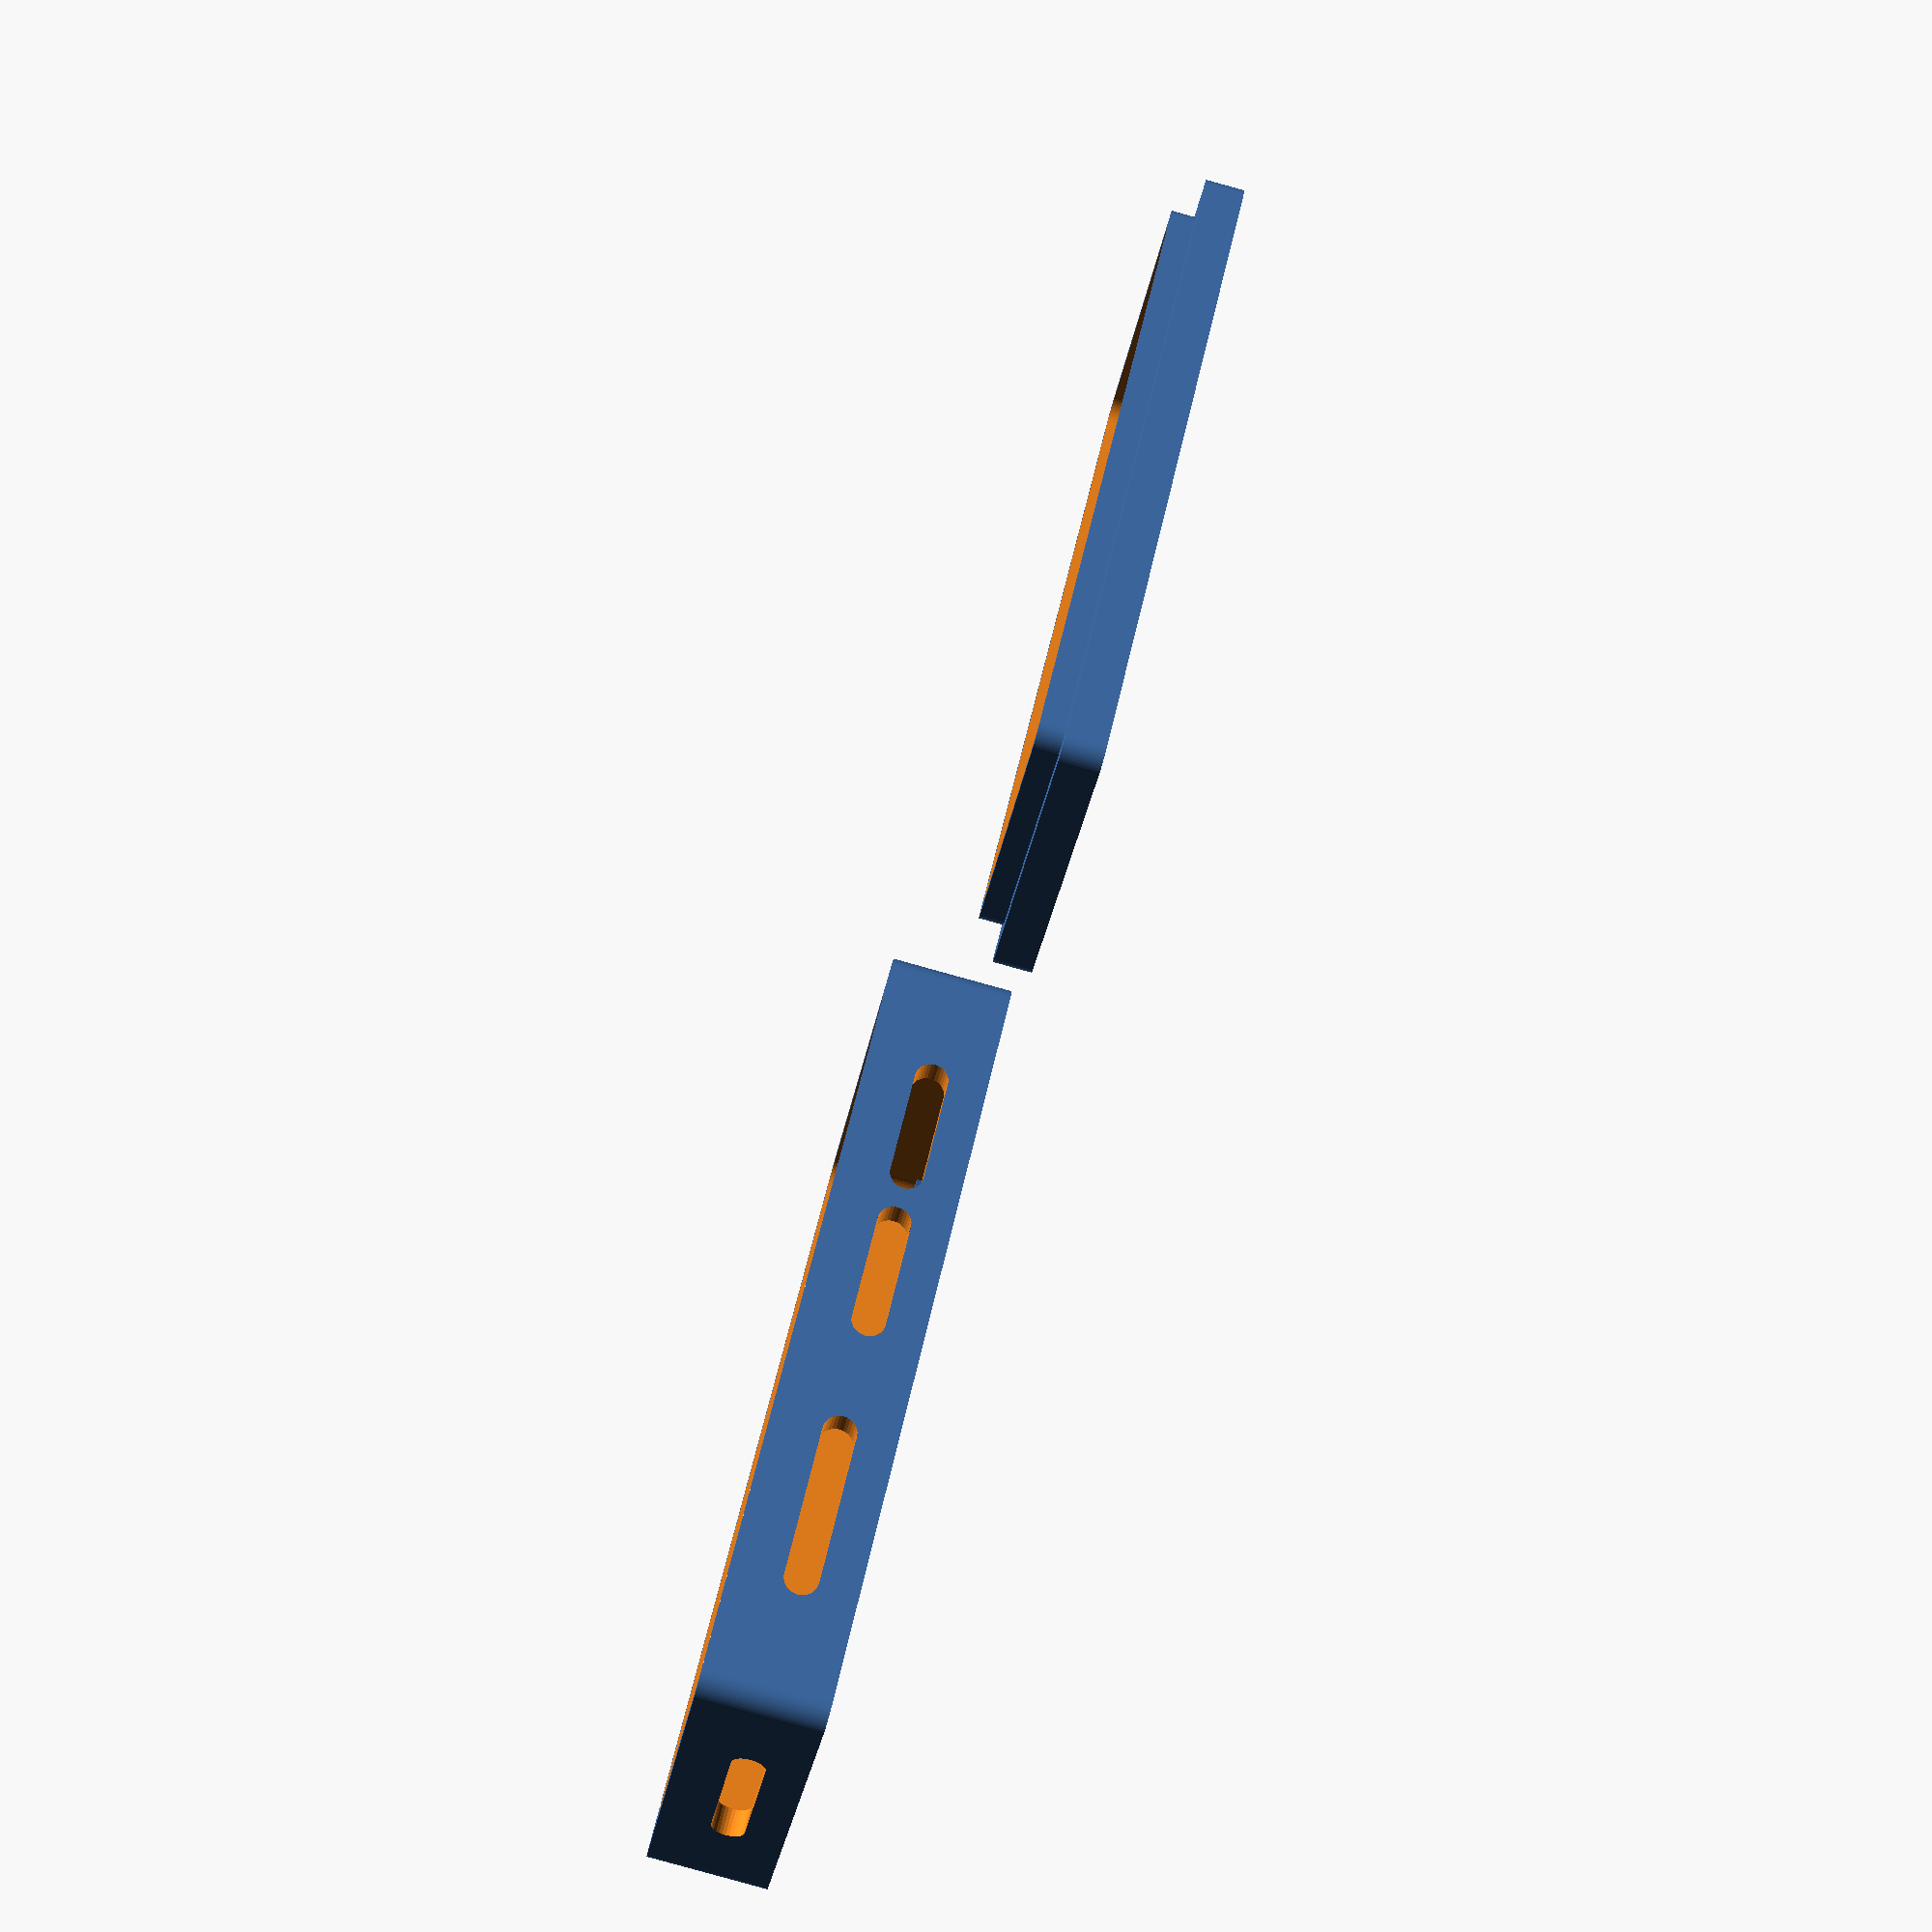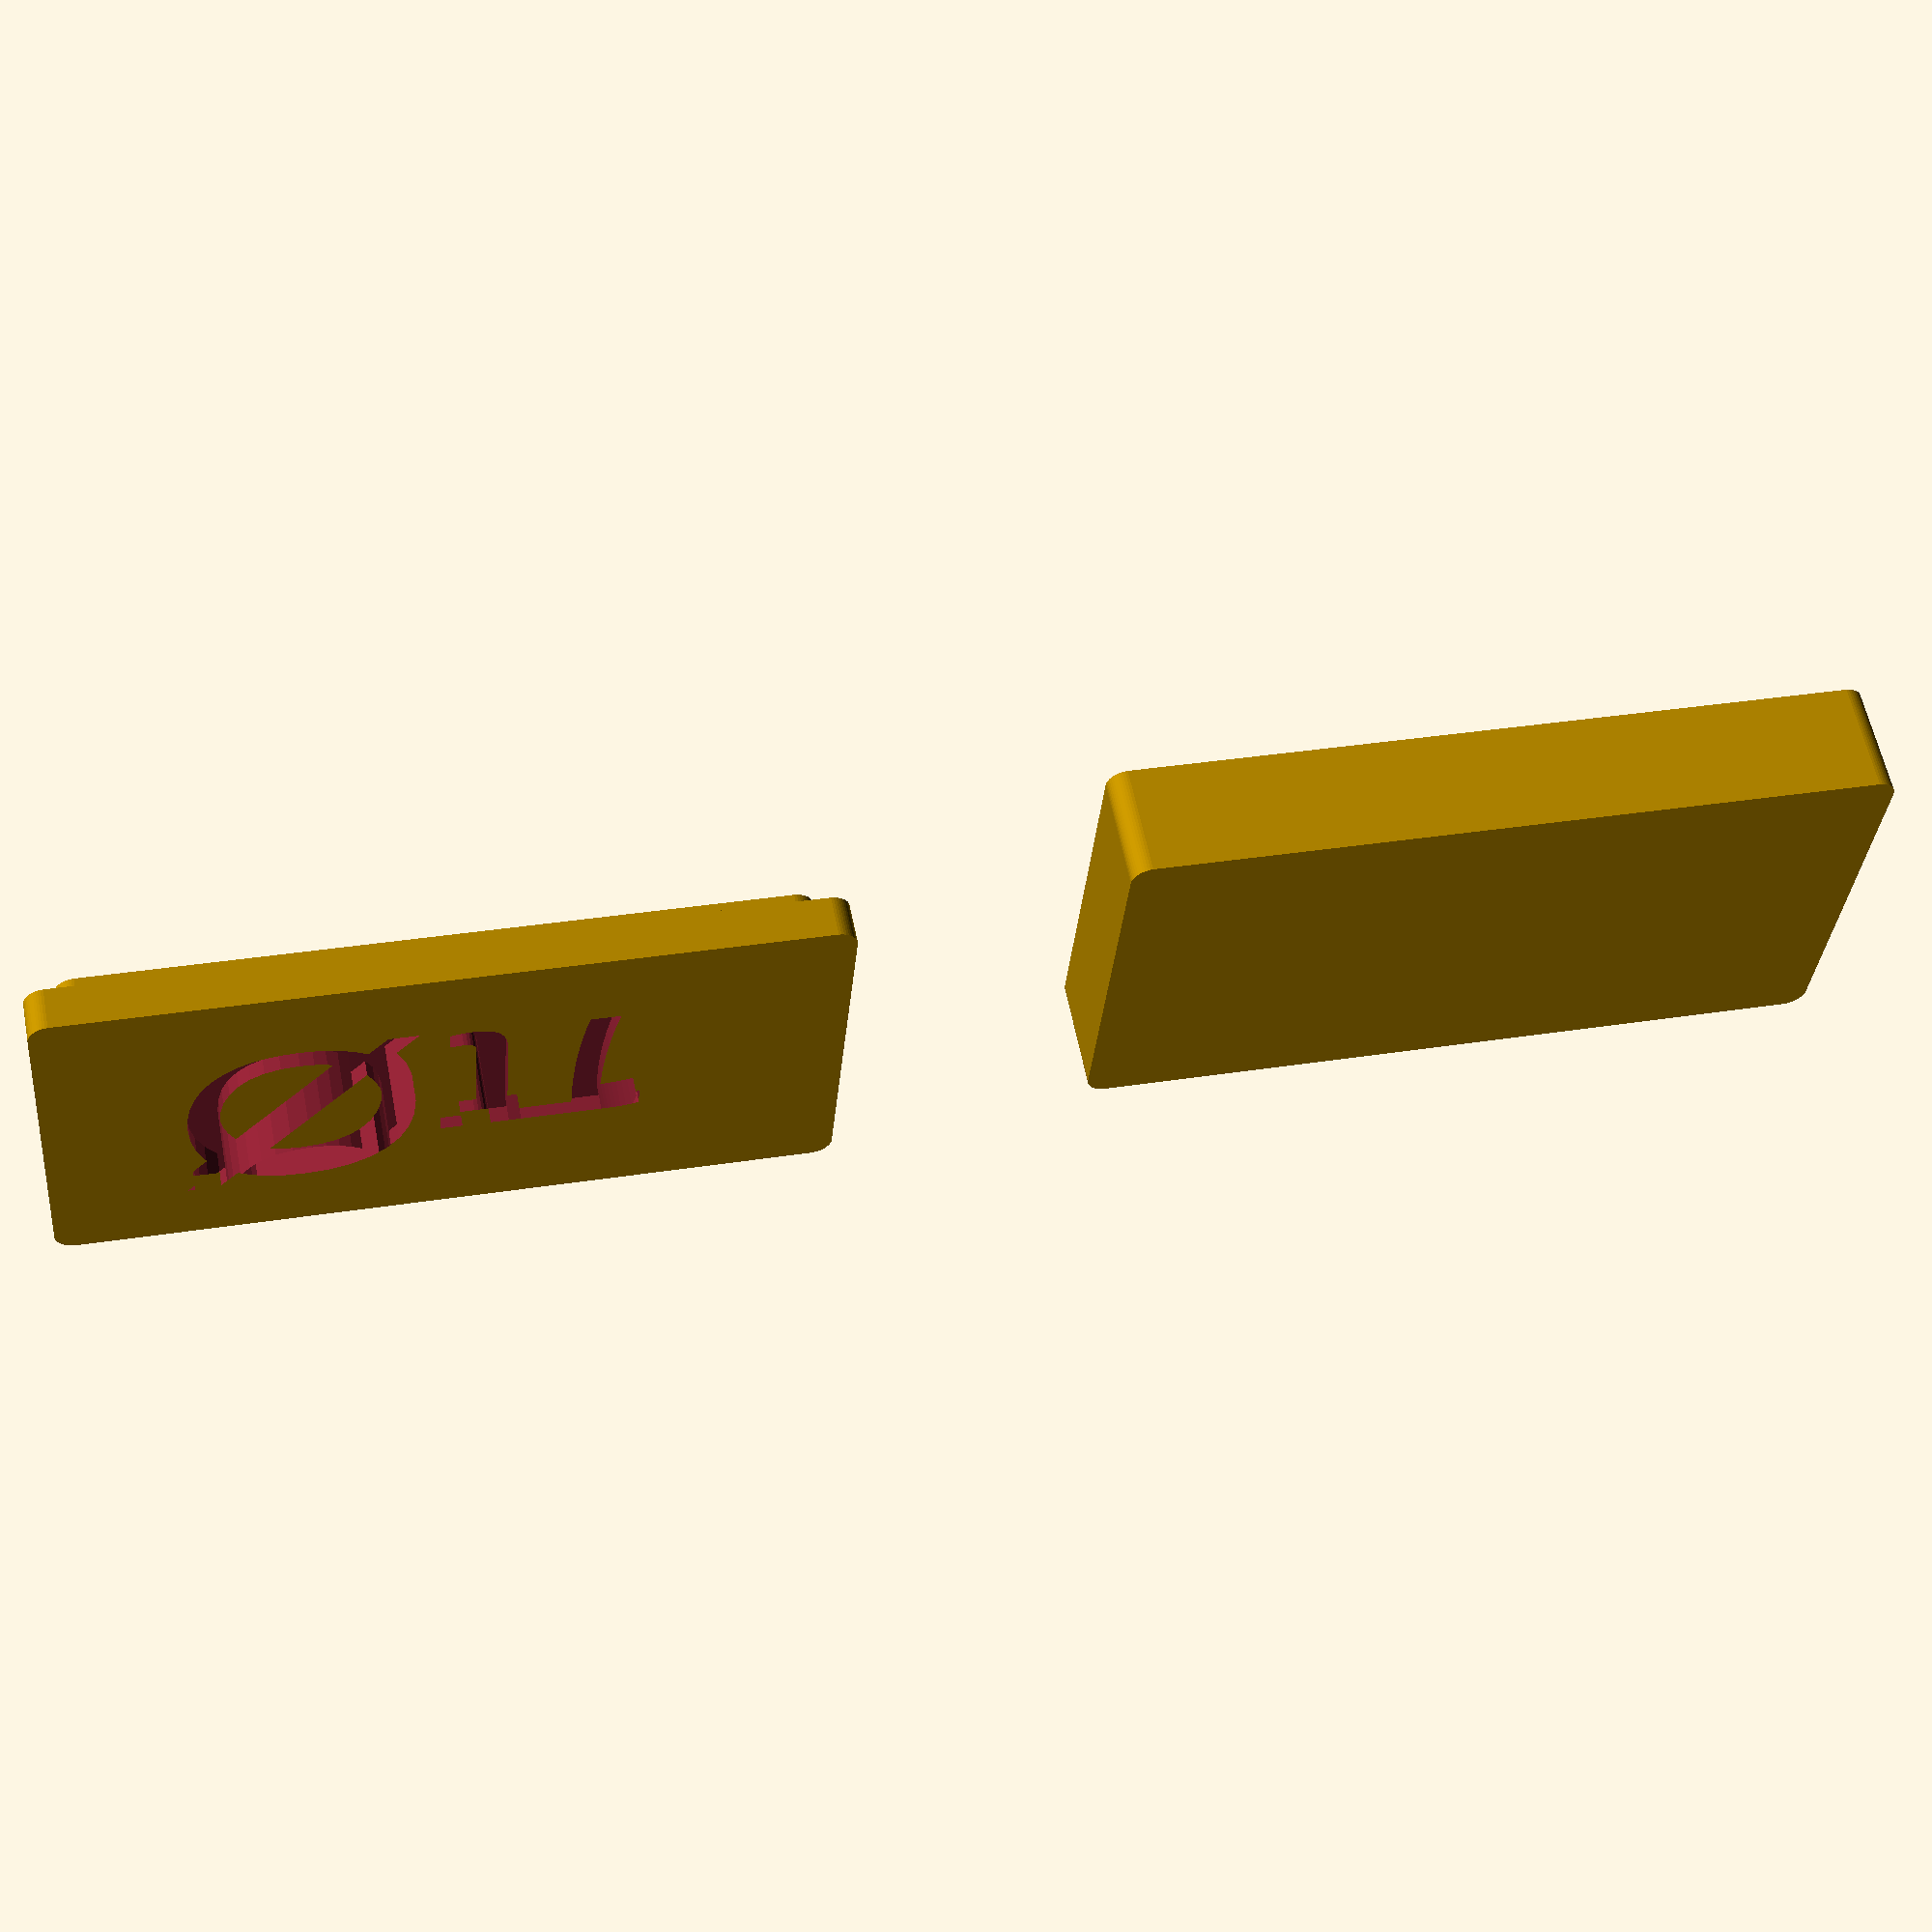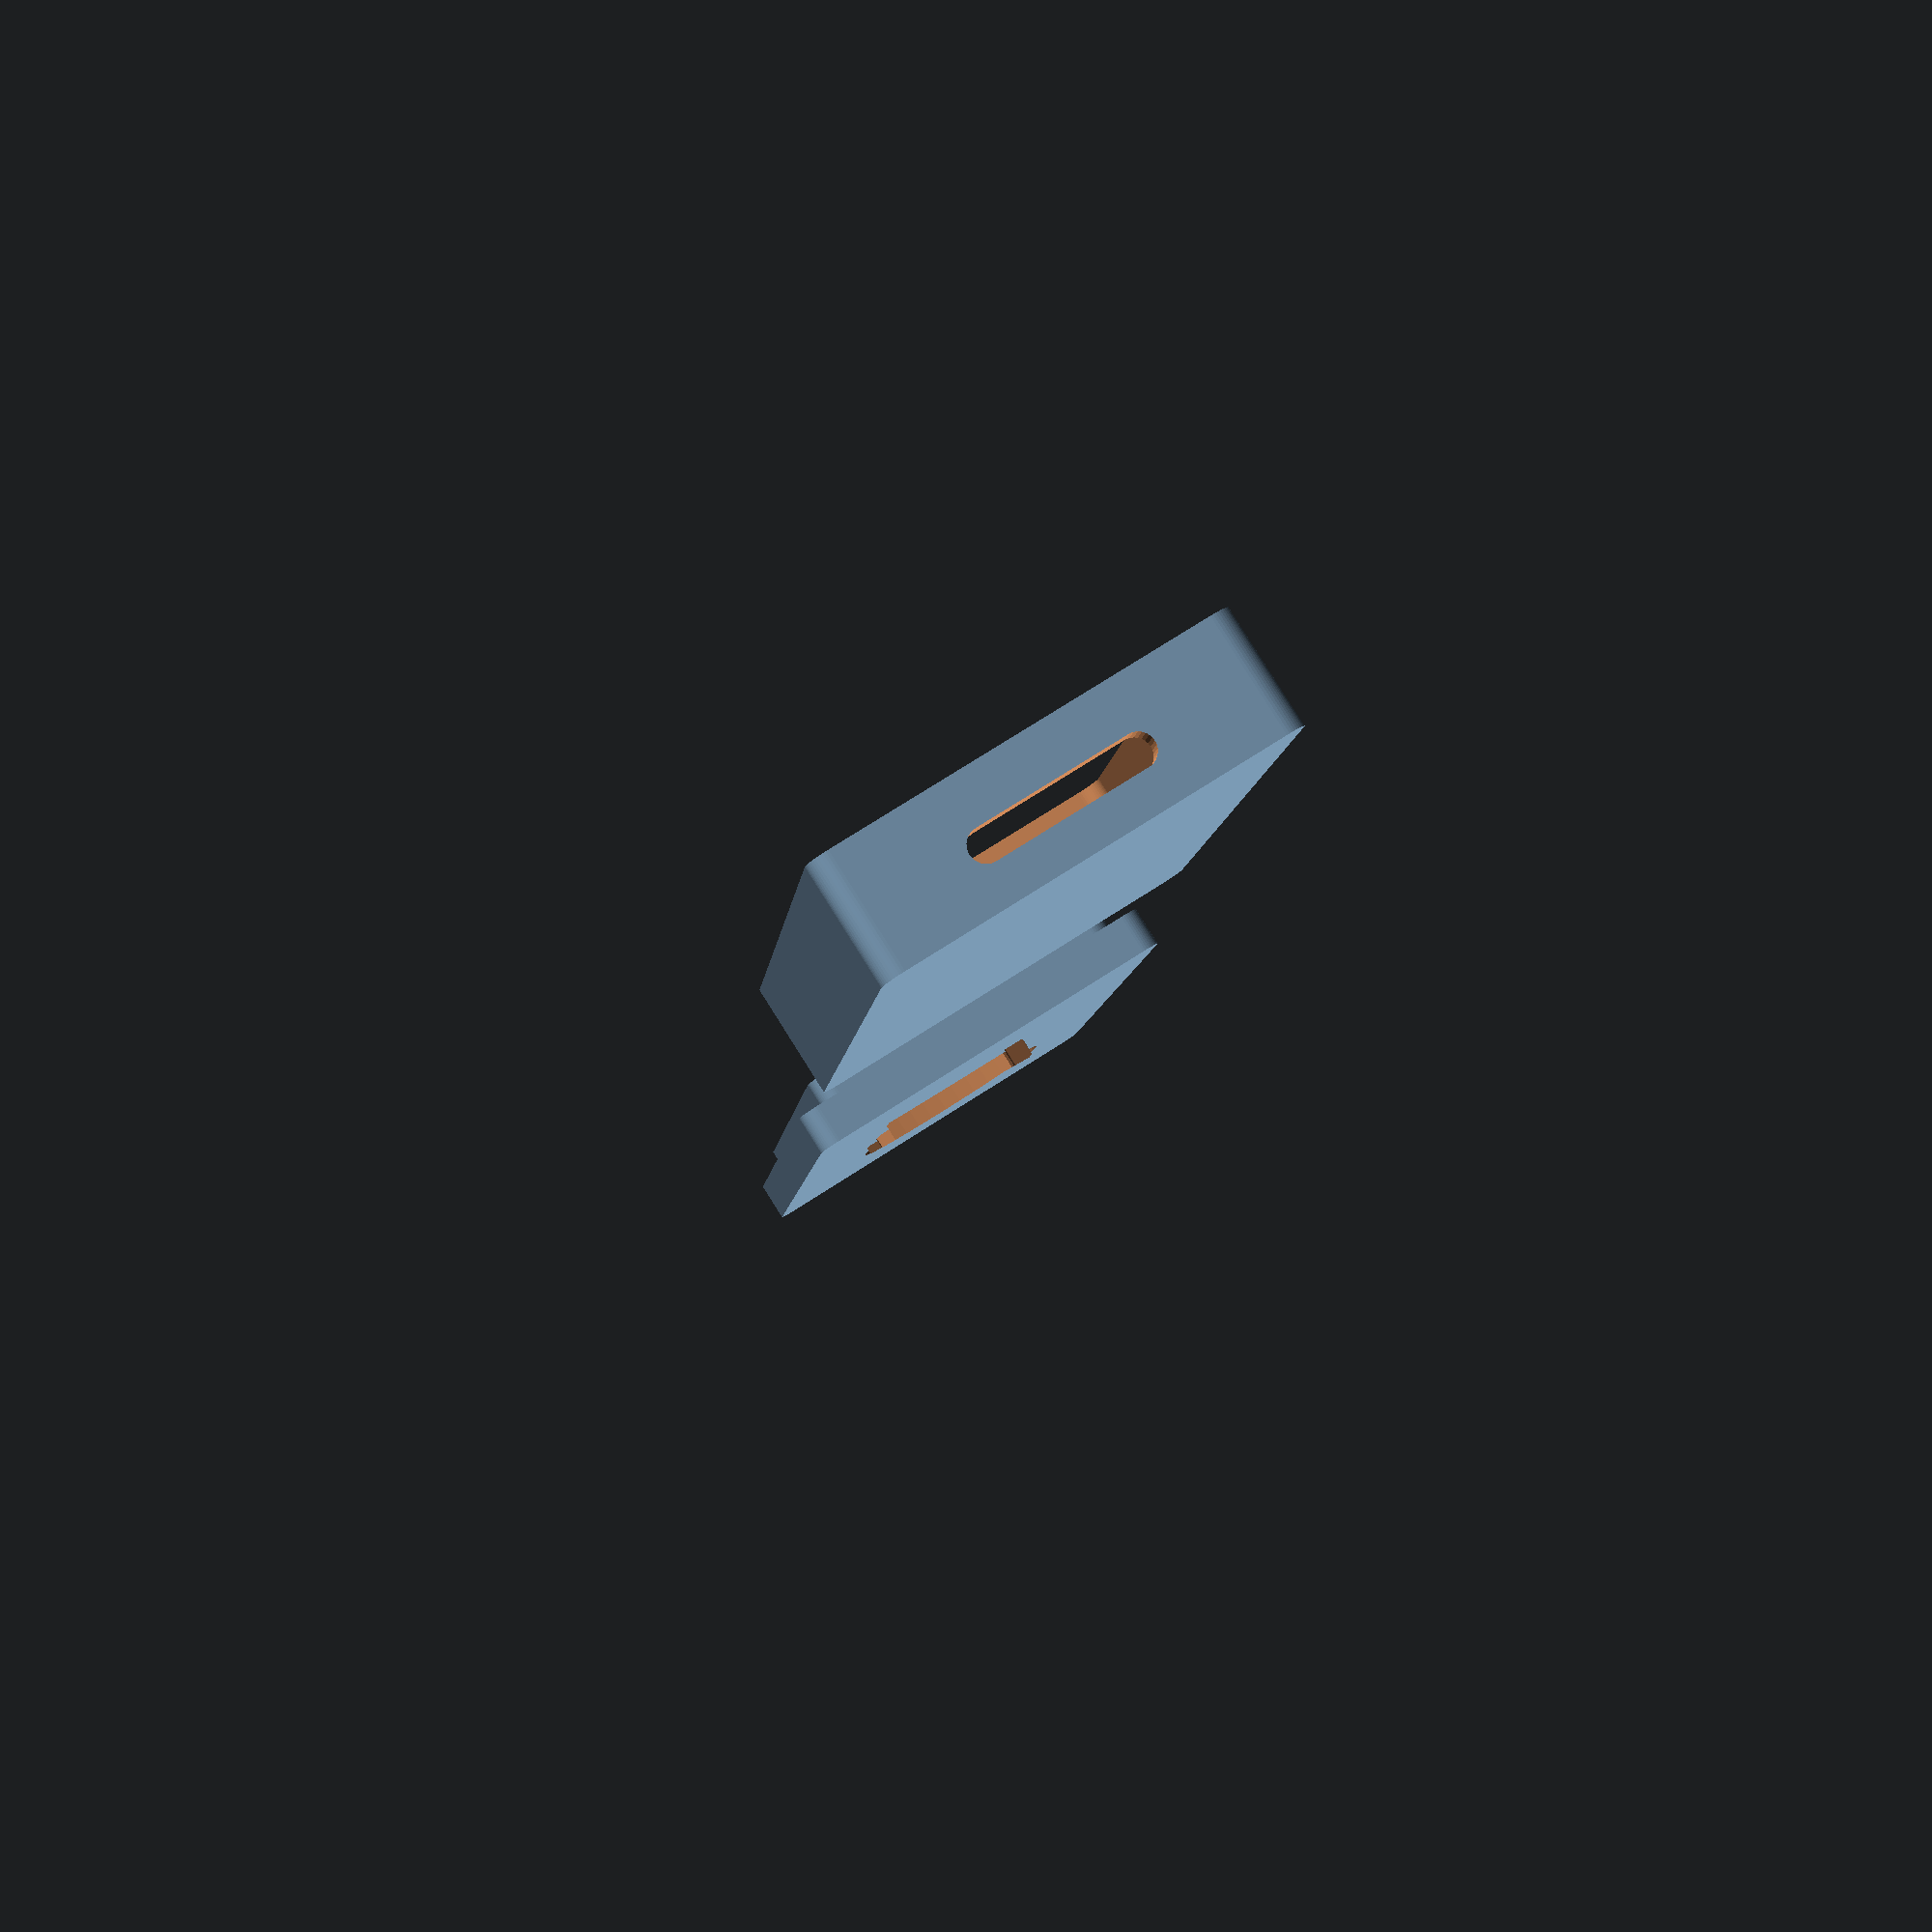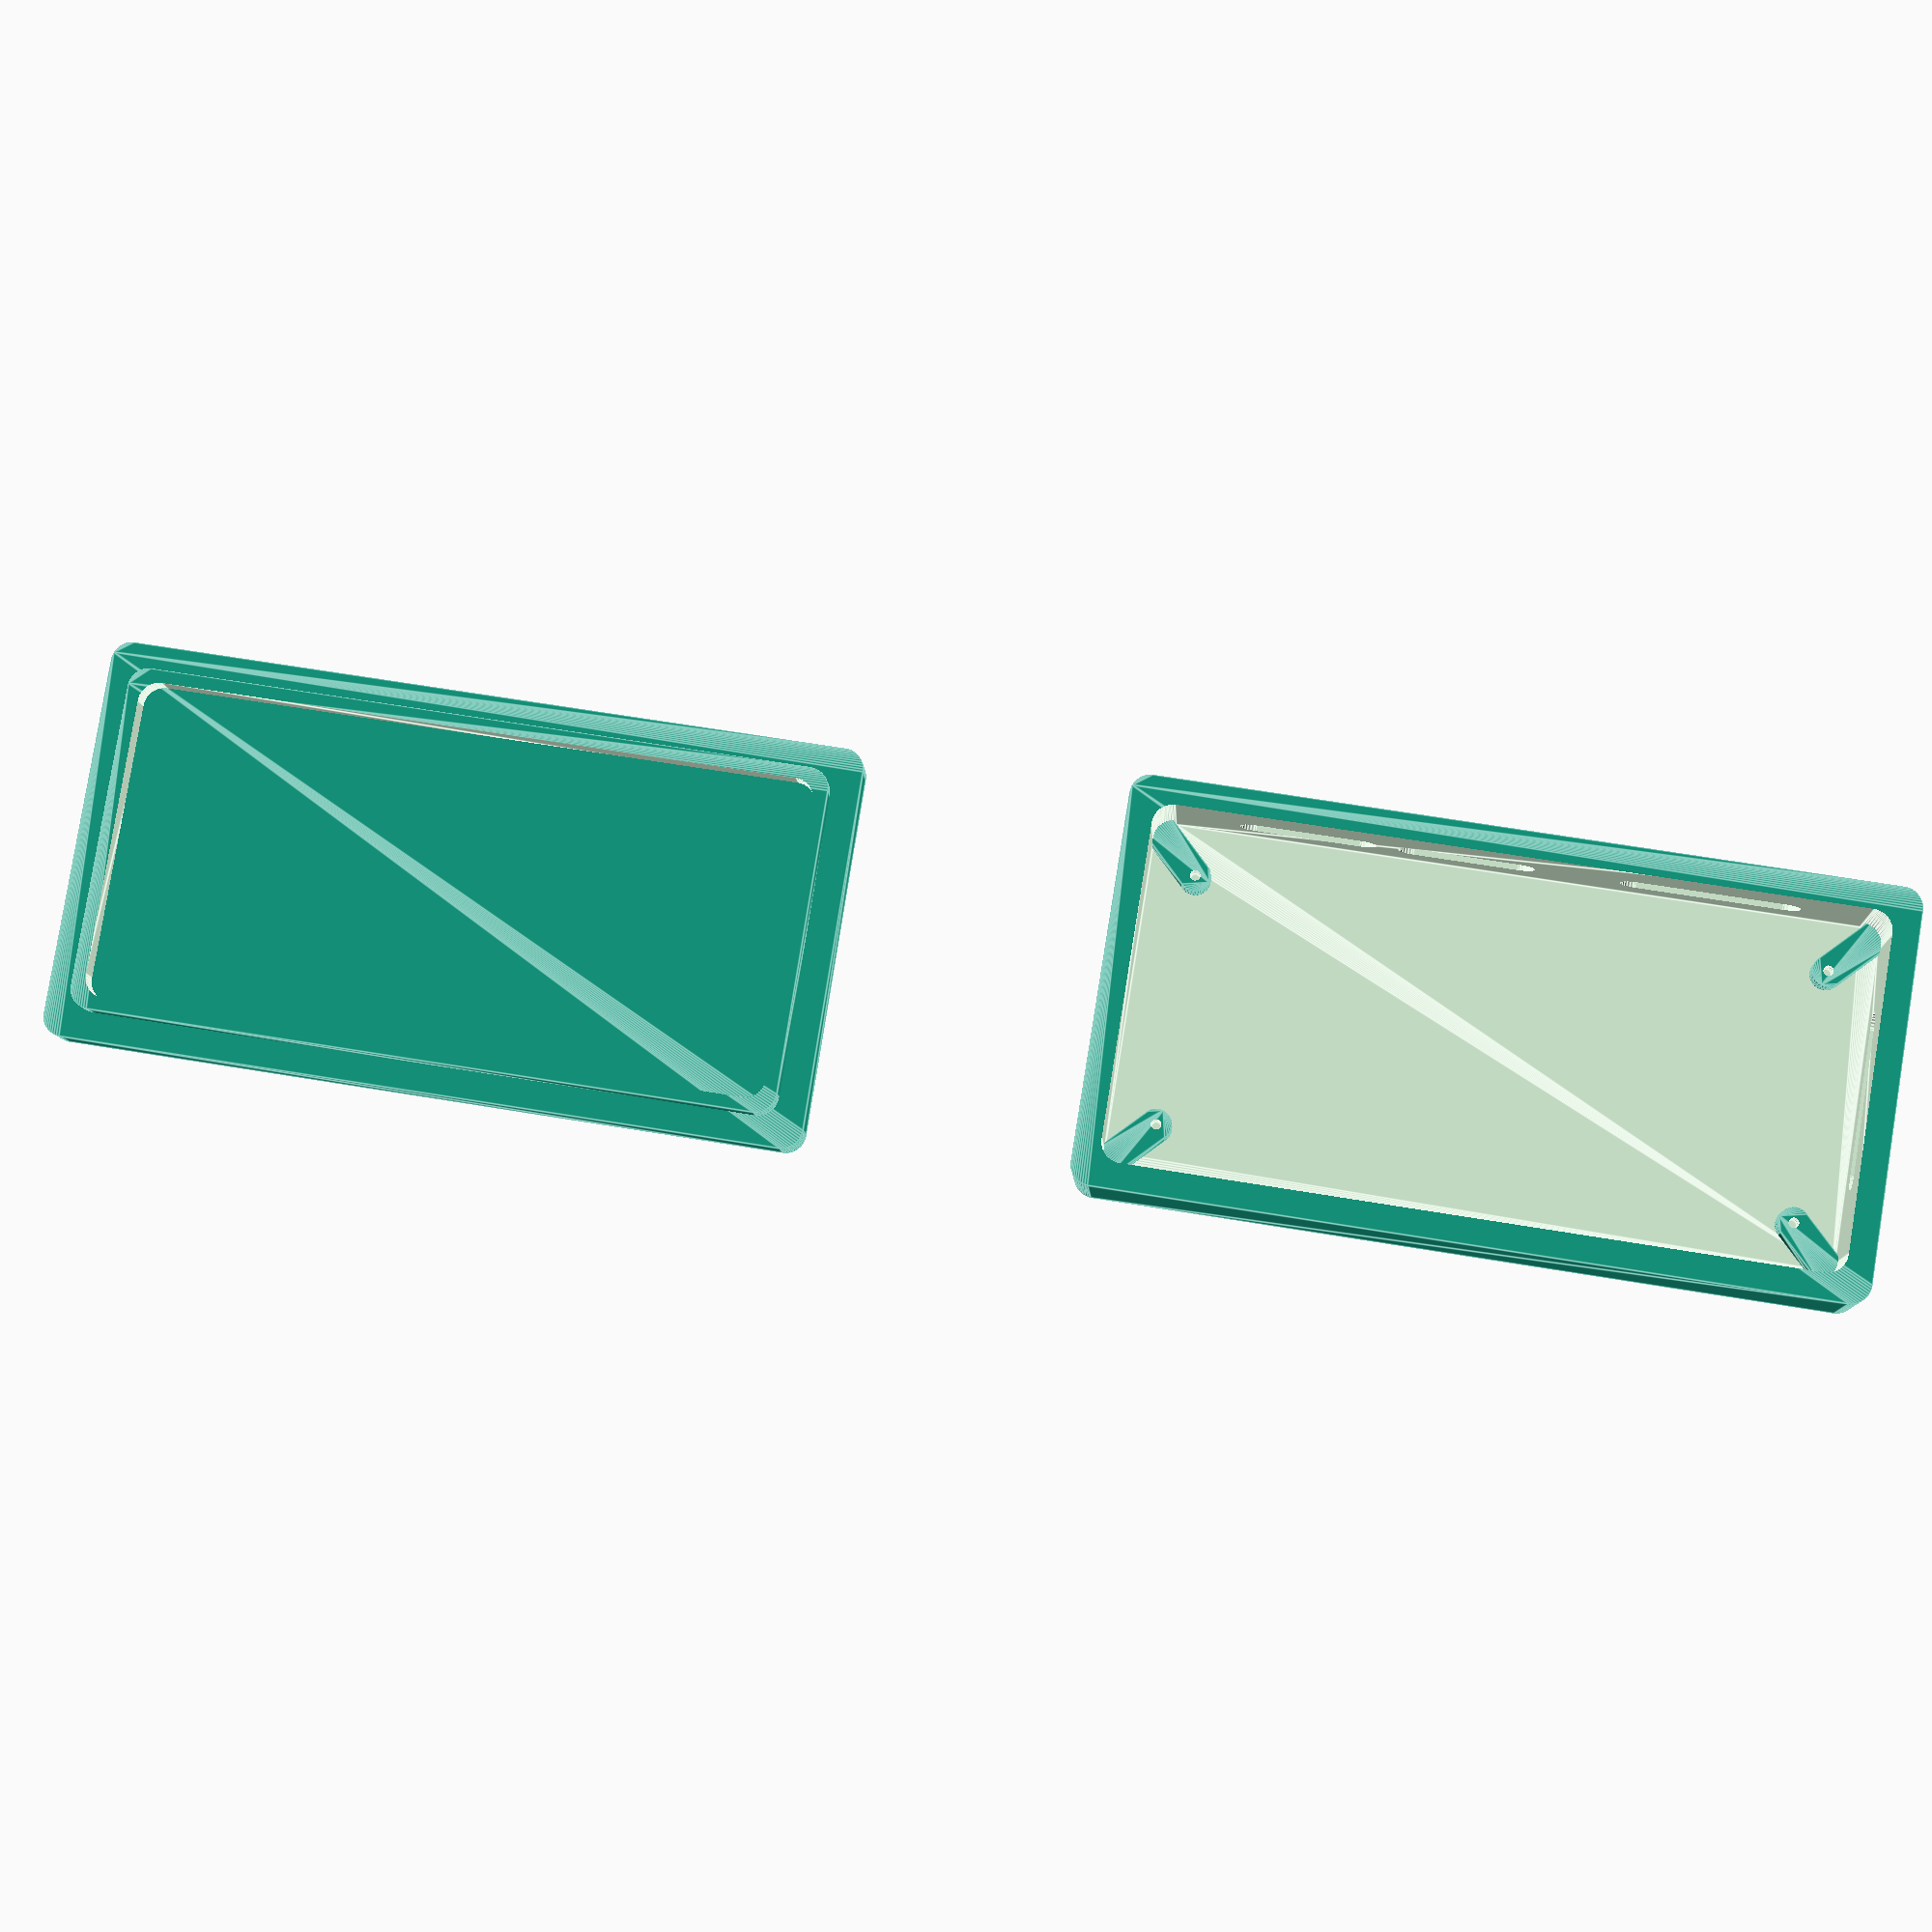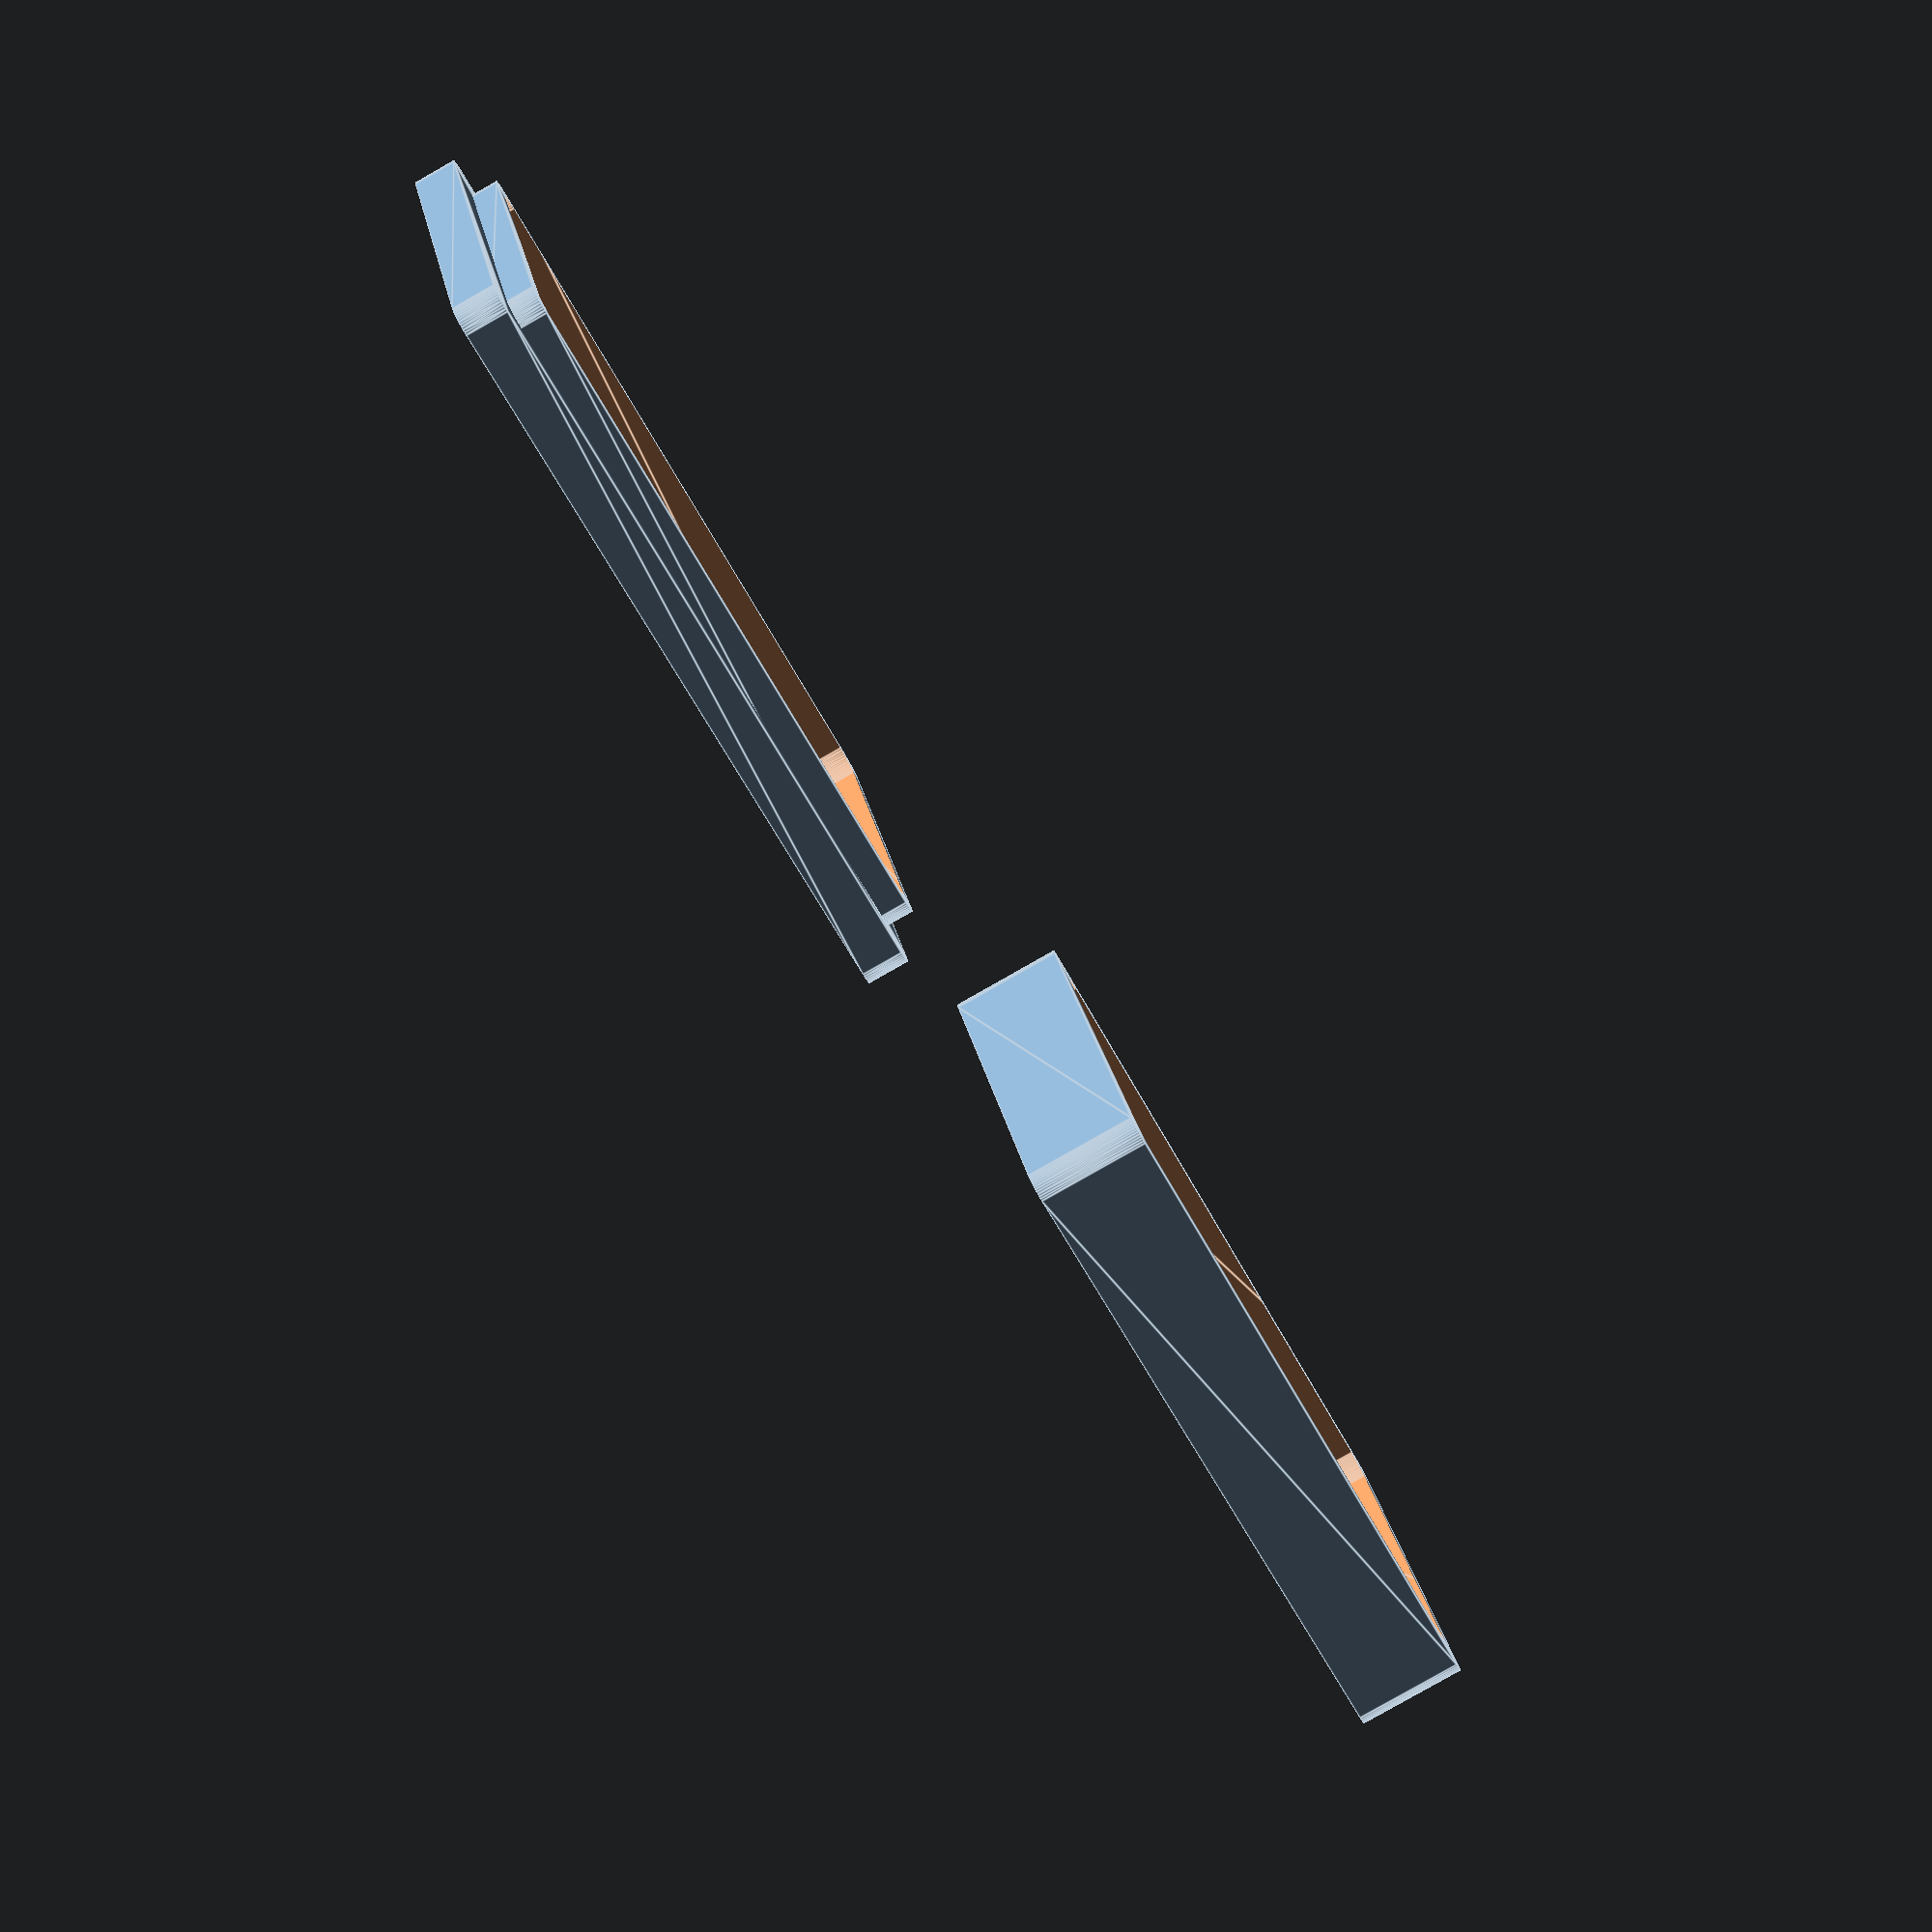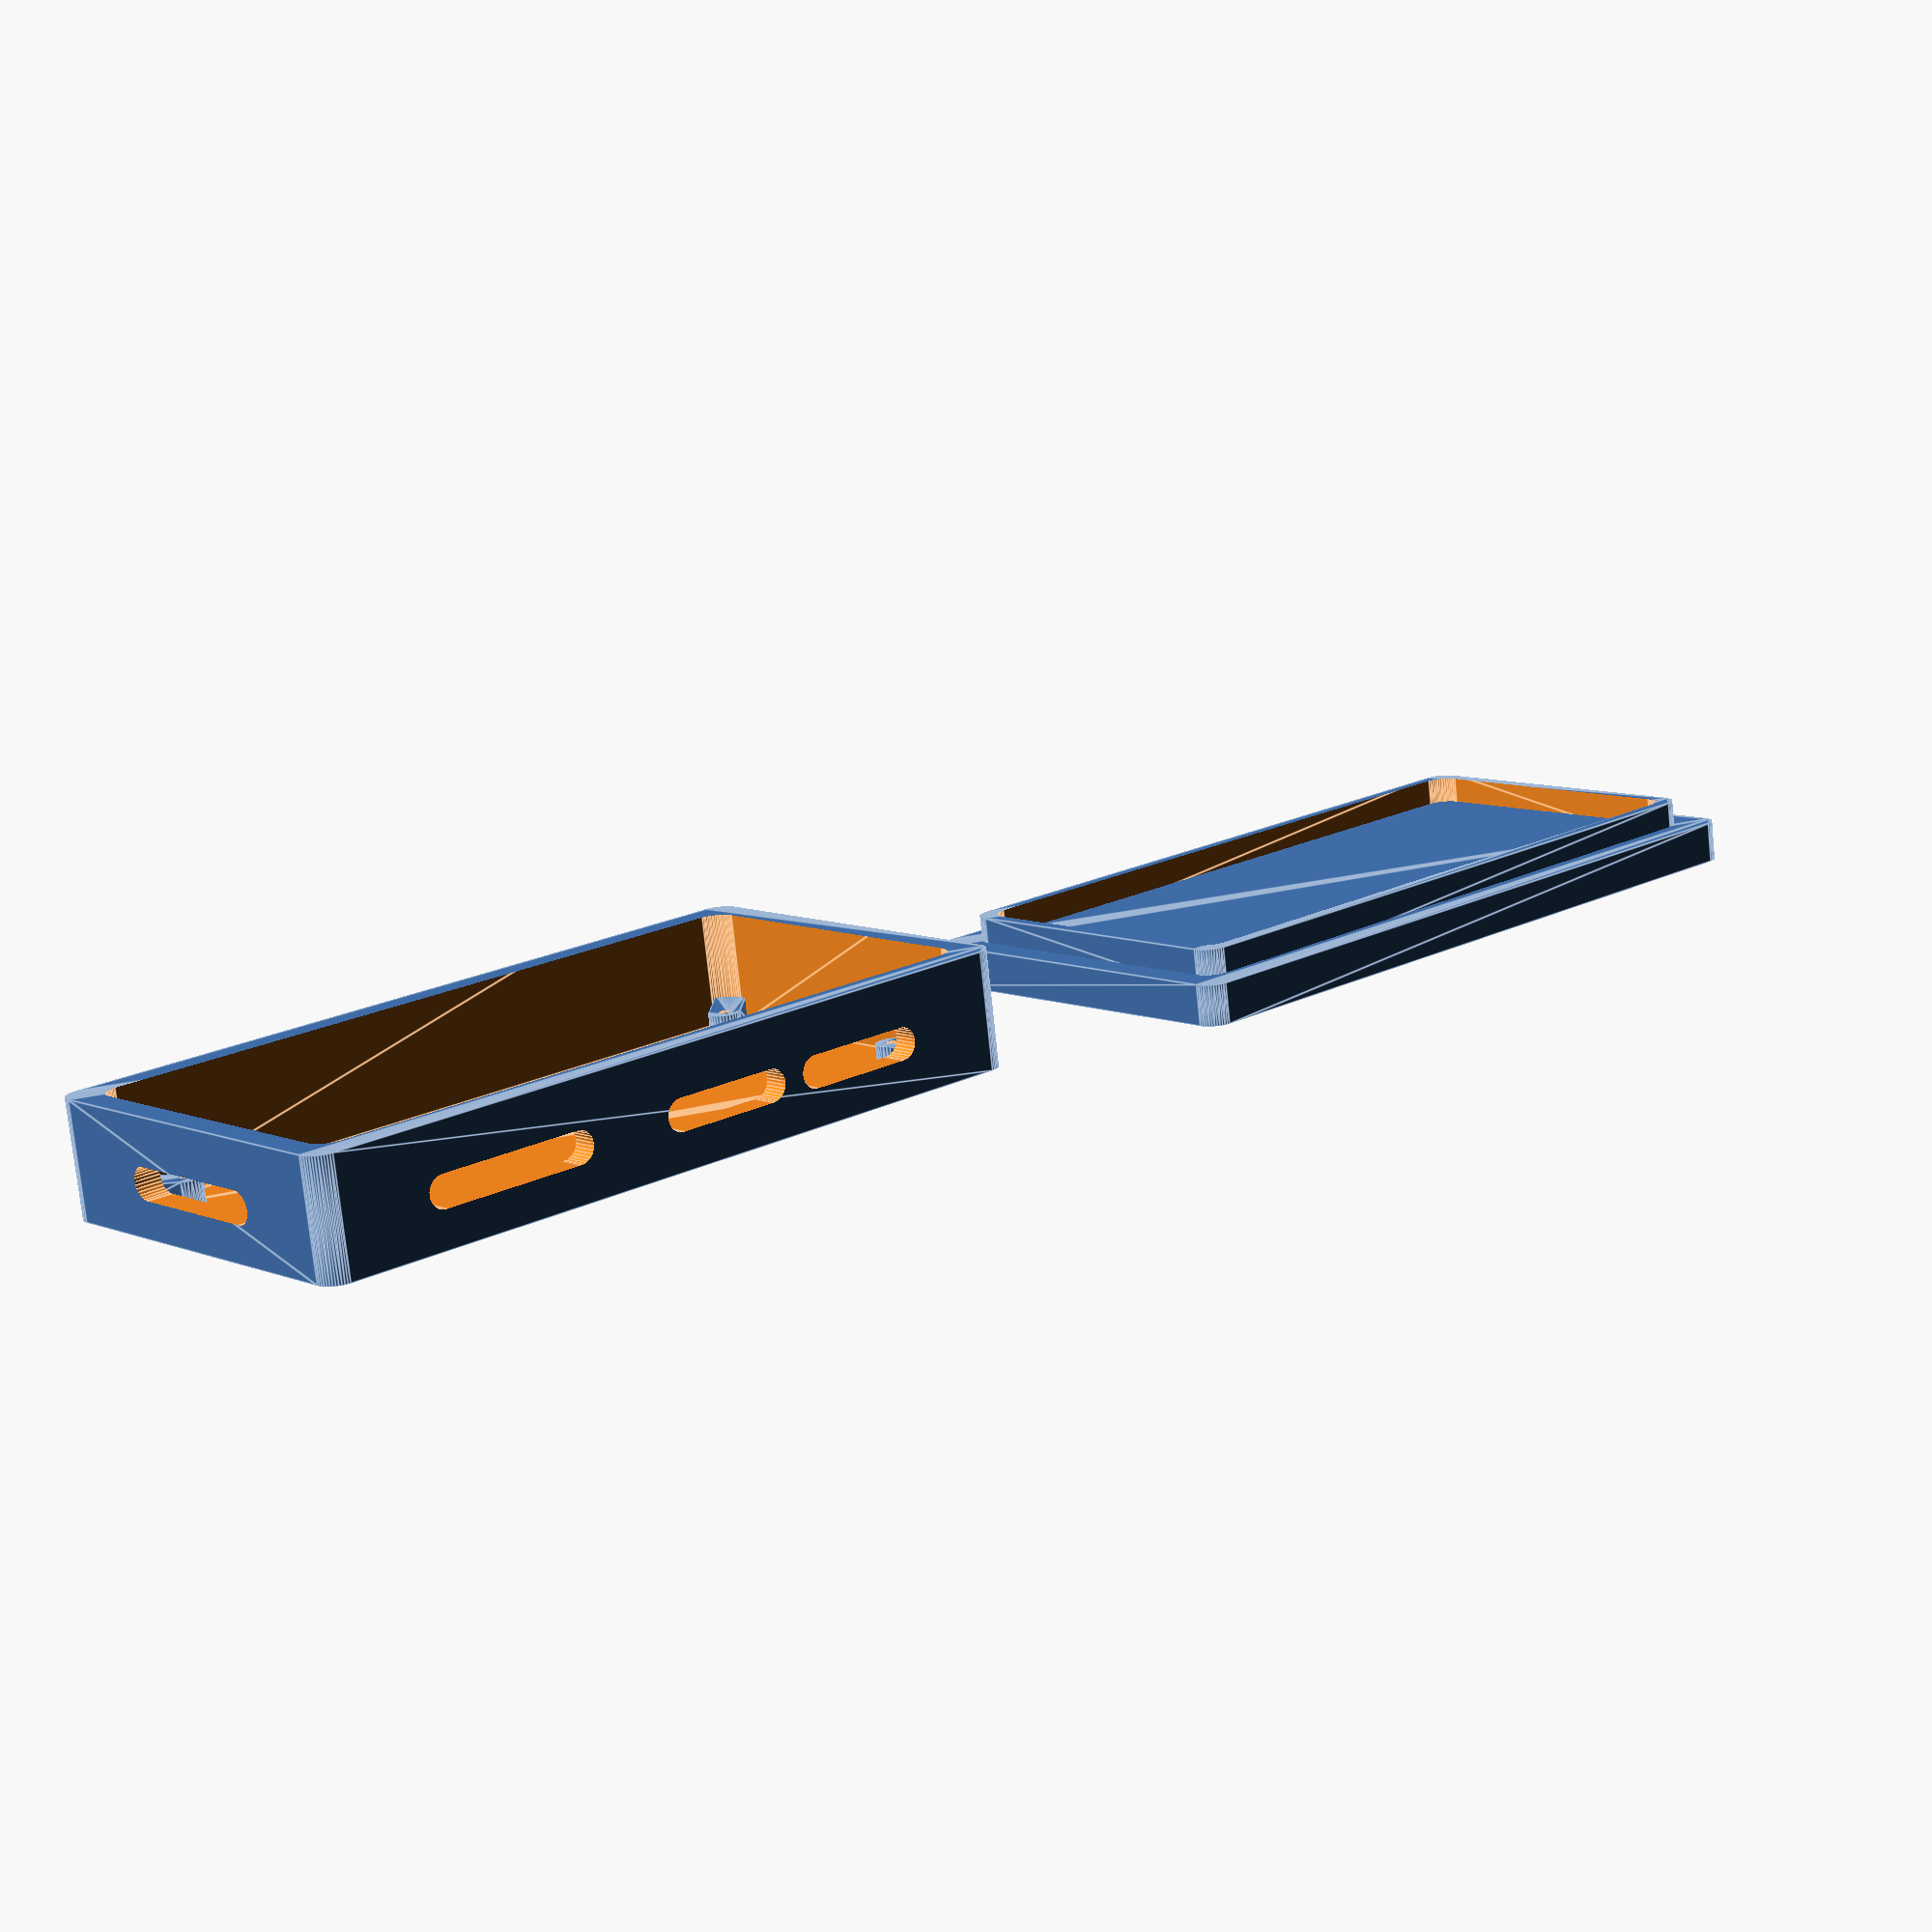
<openscad>
offset = 0.5;

module mountingpost() {
    difference() {
        hull() {
            translate([5,5,0]) cylinder(h=3,r=1.5,$fn=30);
                cylinder(h=3,r=1.5,$fn=30);;
        }
        translate([0,0,1])
            cylinder(h=4,r=0.5,$fn=30);
    }
}

module plate(width,depth,height) {
    $fn=50;
    translate([-width/2,-depth/2,-height/2]) {
        minkowski()
        {
         cube([width,depth,height], centre=true);
         cylinder(r=2,h=1,centre=true);
        }
    }
    
}

module slot(len=10) {
    union() {
        cube([len,10,3], center=true);
        translate([-len/2,5,0])
            rotate([90,0,0])
            cylinder(h=10,r=1.5,$fn=30);
        translate([len/2,5,0])
            rotate([90,0,0])
            cylinder(h=10,r=1.5,$fn=30);
    }
}


module case() {
union() {
    difference() {
        plate(70,35,10);
        translate([0,0,3])
            plate(65,30,15);
        translate([5,-15,0])
            slot();
        translate([20,-15,0])
            slot();
        translate([-18,-15,0])
            slot(14);
        translate([-33,0,0])
            rotate([0,0,90])
                slot(14);
    }
    translate([30,12,-5])
        mountingpost();
    translate([30,-12,-5])
        rotate([0,0,-90])
            mountingpost();
    translate([-30,12,-5])
        rotate([0,0,90])
            mountingpost();
    translate([-30,-12,-5])
        rotate([0,0,180])
            mountingpost();
}
}

module lid() {
    difference() {
        union() {
            plate(70,35,3);
            translate([0,0,2.5])
                difference() {
                    plate(65-offset,30-offset,3);
                    plate(62,27,4);
                    }
            }
         translate([-19,10,0]) {
                rotate([180,0,0]) {
                    linear_extrude(height = 10)
                    {
                        text("\u03C0\u00D8",22);
                    }
                }
        }
    }
}

case();
translate([100,0,-6.5]) {
    lid();
}


</openscad>
<views>
elev=264.8 azim=142.1 roll=105.5 proj=p view=solid
elev=301.4 azim=354.7 roll=168.8 proj=p view=solid
elev=94.7 azim=263.8 roll=32.3 proj=p view=wireframe
elev=188.7 azim=9.2 roll=177.0 proj=p view=edges
elev=83.1 azim=157.7 roll=299.6 proj=p view=edges
elev=76.5 azim=318.0 roll=5.9 proj=p view=edges
</views>
